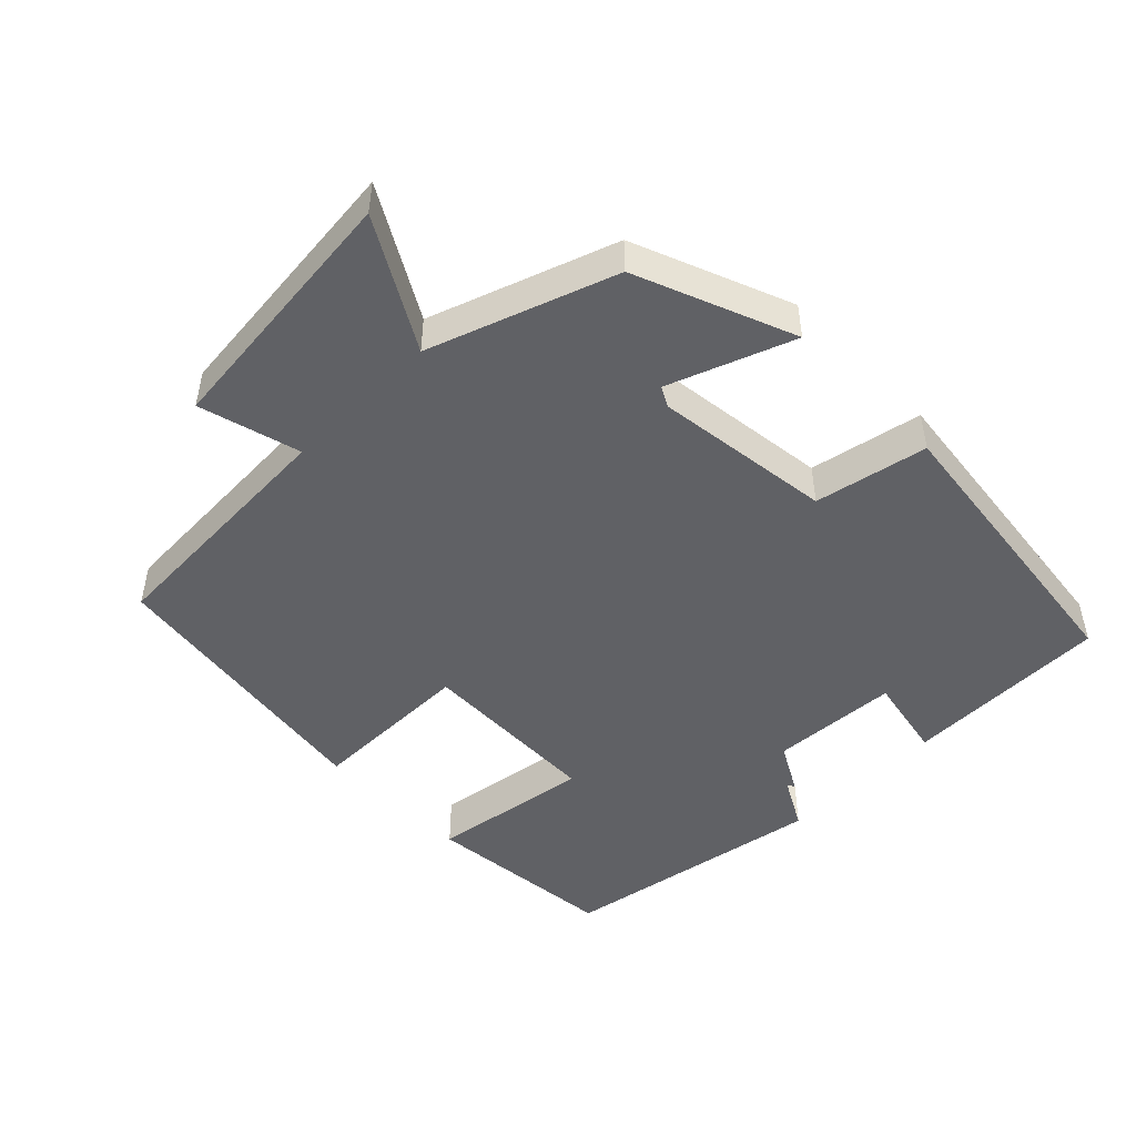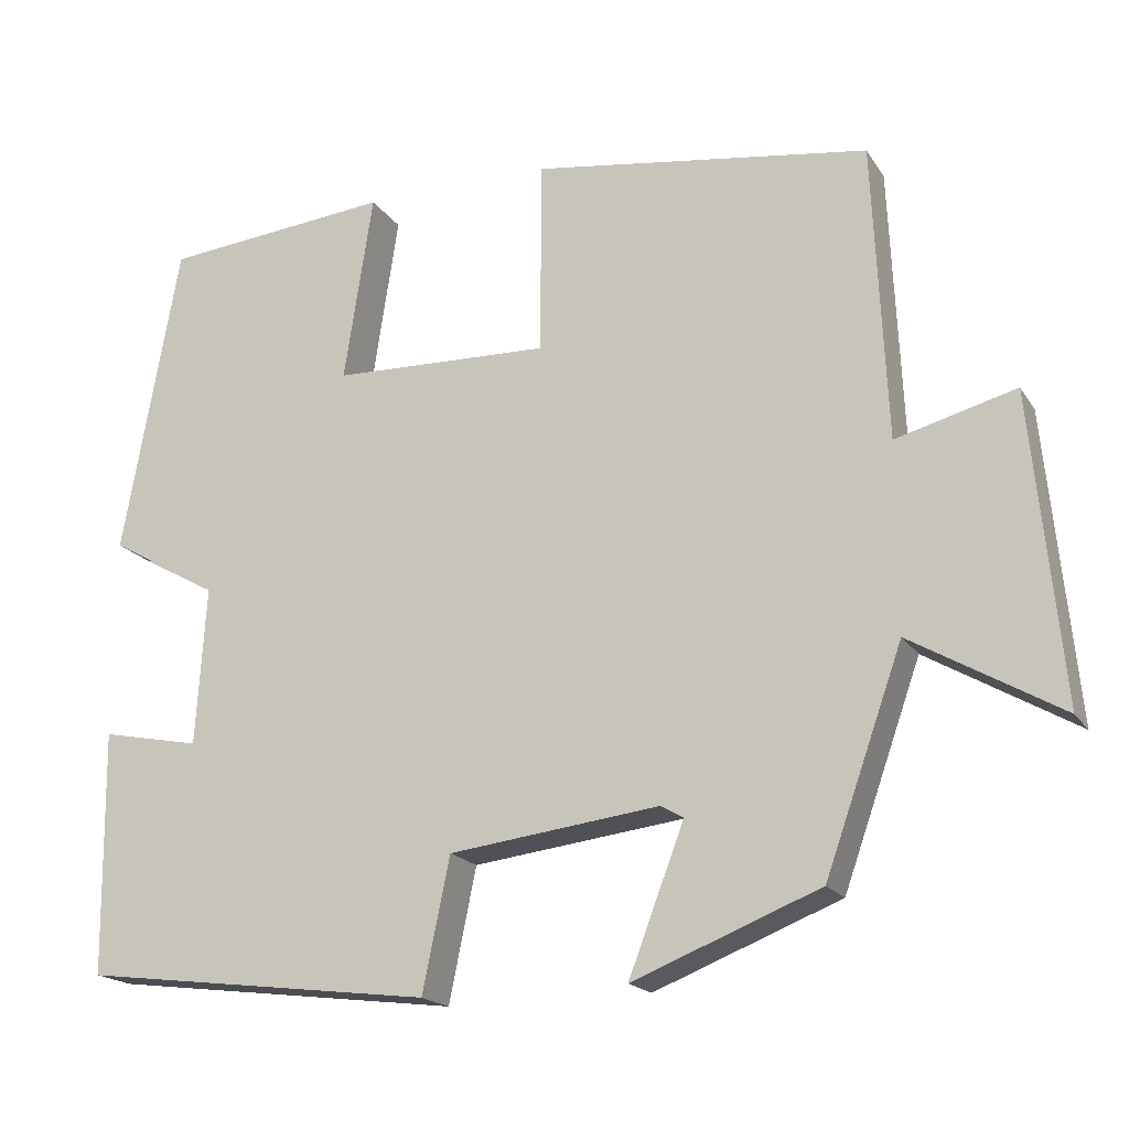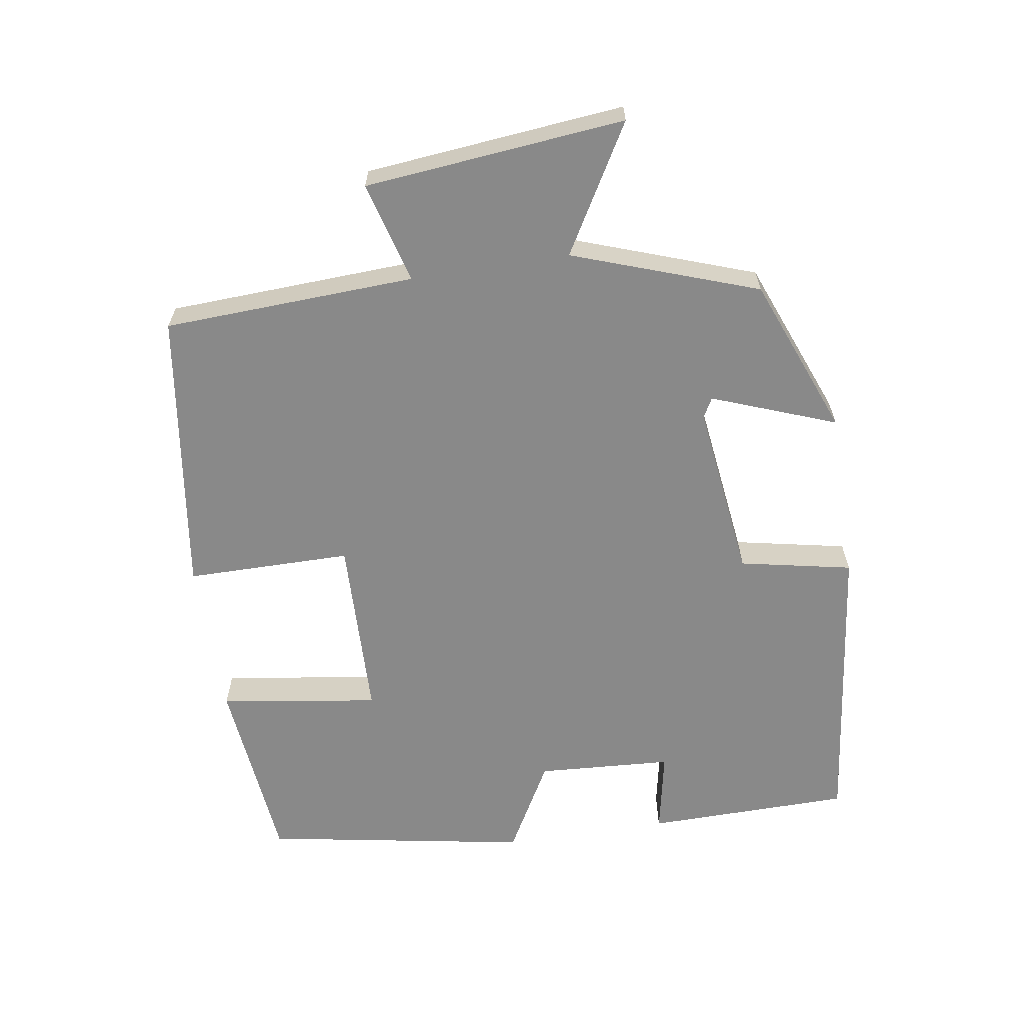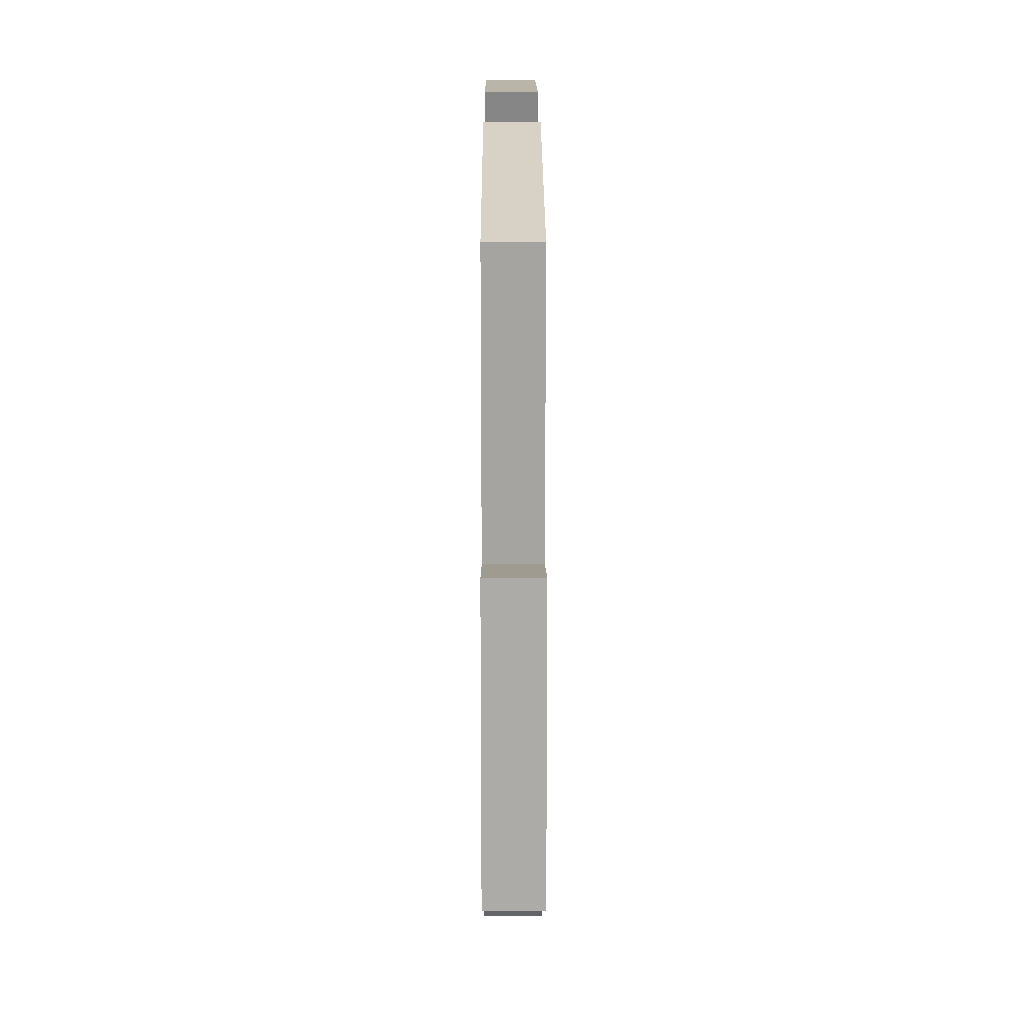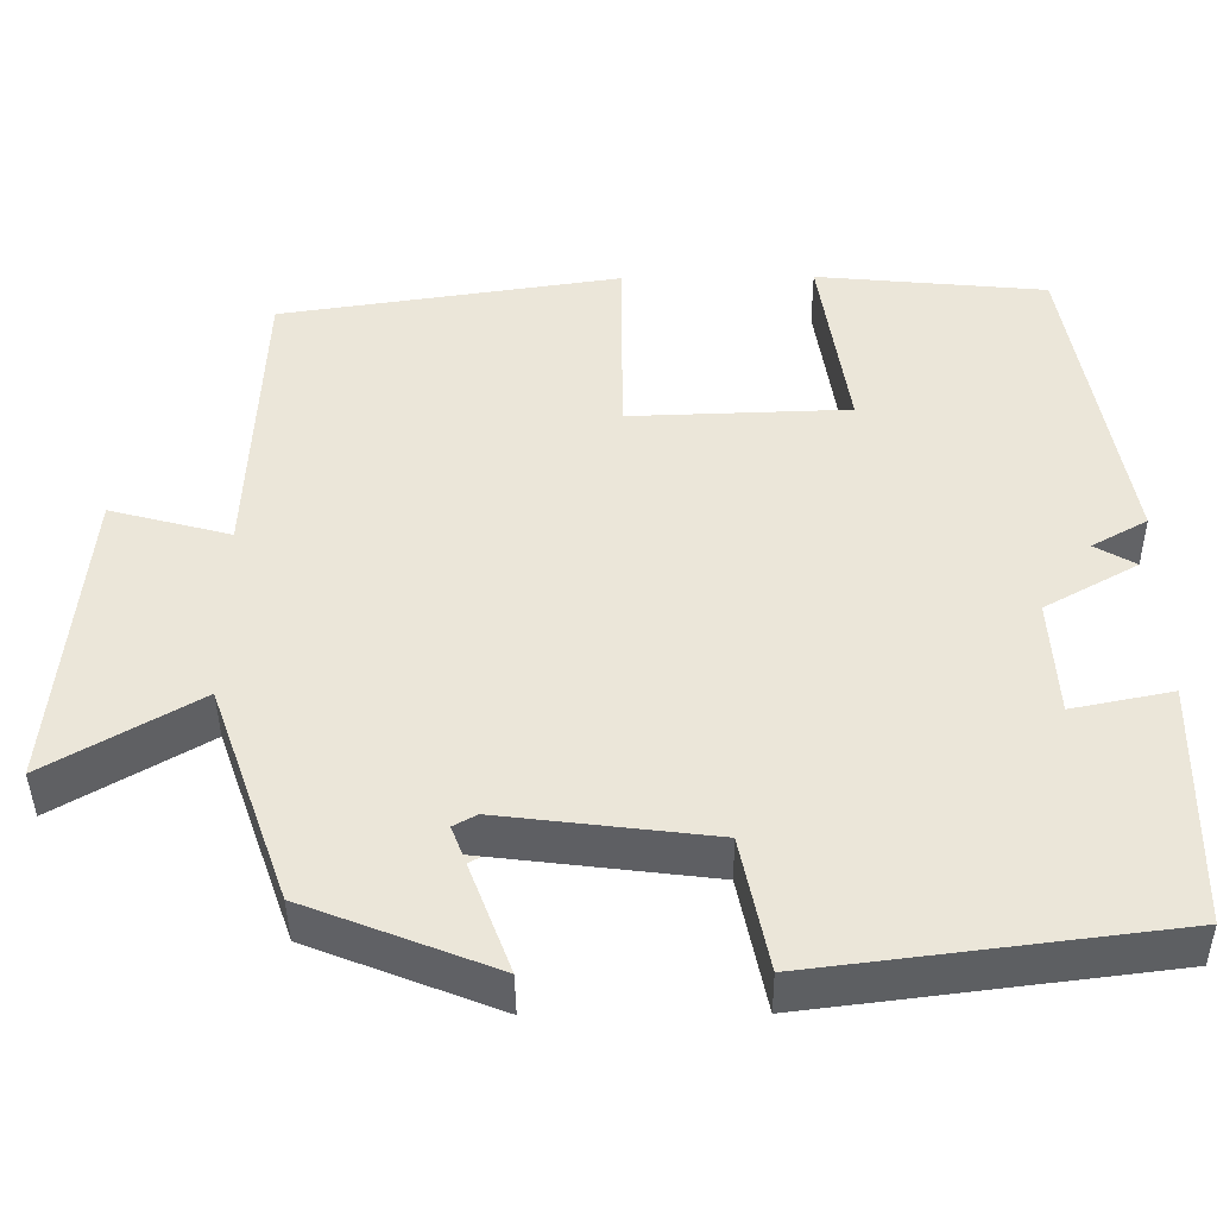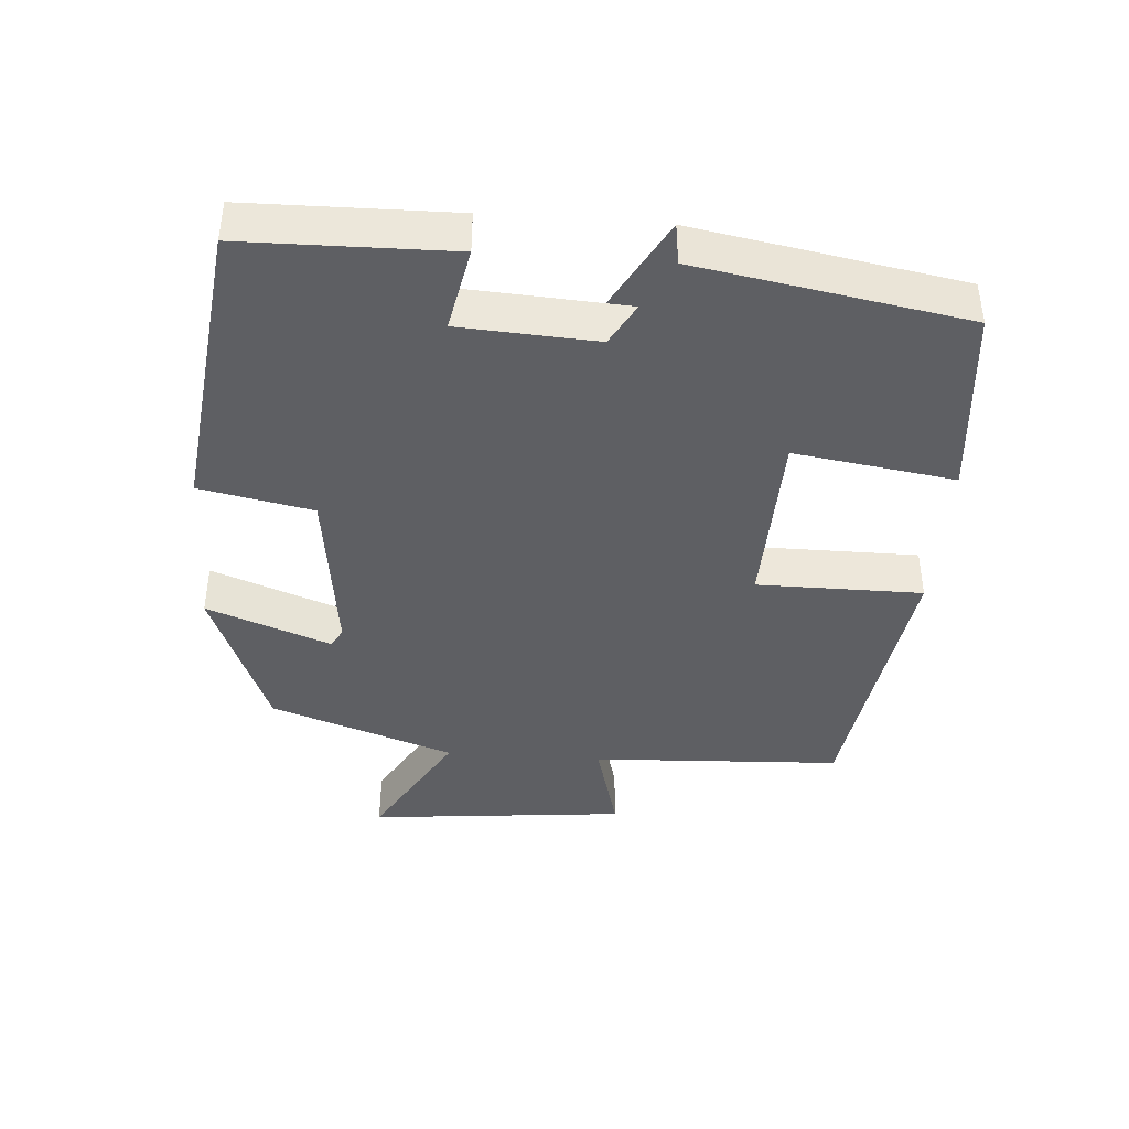
<metadata>
{"format":"obj","ext":"obj","renderer":"f3d","projection":"perspective","resolution":1024,"background":"white","views":[{"elev":-48.3,"azim":134.8,"up":"+Y"},{"elev":-18.5,"azim":23.1,"up":"+Z"},{"elev":-63.0,"azim":99.0,"up":"+Y"},{"elev":19.2,"azim":89.8,"up":"+Z"},{"elev":-42.1,"azim":-179.4,"up":"+Z"},{"elev":-40.9,"azim":-94.1,"up":"+Y"}]}
</metadata>
<code>
v 0.406 0.07 -0.411
v 0.18 0.07 -0.5
v 0.255 0.07 -0.303
v -0.035 0.07 -0.339
v -0.068 0.07 -0.5
v -0.496 0.07 -0.447
v -0.5 0.07 -0.152
v -0.38 0.07 -0.176
v -0.358 0.07 0.174
v -0.5 0.07 0.092
v -0.432 0.07 0.473
v -0.155 0.07 0.5
v -0.19 0.07 0.271
v 0.074 0.07 0.263
v 0.075 0.07 0.5
v 0.484 0.07 0.441
v 0.5 0.07 0.081
v 0.645 0.07 0.12
v 0.681 0.07 -0.252
v 0.5 0.07 -0.147
v 0.406 0 -0.411
v 0.18 0 -0.5
v 0.255 0 -0.303
v -0.035 0 -0.339
v -0.068 0 -0.5
v -0.496 0 -0.447
v -0.5 0 -0.152
v -0.38 0 -0.176
v -0.358 0 0.174
v -0.5 0 0.092
v -0.432 0 0.473
v -0.155 0 0.5
v -0.19 0 0.271
v 0.074 0 0.263
v 0.075 0 0.5
v 0.484 0 0.441
v 0.5 0 0.081
v 0.645 0 0.12
v 0.681 0 -0.252
v 0.5 0 -0.147
f 17 18 19 20
f 17 20 1
f 16 17 1
f 15 16 1
f 14 15 1
f 13 14 1
f 10 11 12 13
f 6 7 8
f 5 6 8
f 4 5 8
f 3 4 8 9
f 1 2 3
f 1 3 9
f 10 13 1
f 10 9 1
f 40 39 38 37
f 21 40 37
f 21 37 36
f 21 36 35
f 21 35 34
f 21 34 33
f 33 32 31 30
f 28 27 26
f 28 26 25
f 28 25 24
f 29 28 24 23
f 23 22 21
f 29 23 21
f 21 33 30
f 21 29 30
f 1 21 22 2
f 2 22 23 3
f 3 23 24 4
f 4 24 25 5
f 5 25 26 6
f 6 26 27 7
f 7 27 28 8
f 8 28 29 9
f 9 29 30 10
f 10 30 31 11
f 11 31 32 12
f 12 32 33 13
f 13 33 34 14
f 14 34 35 15
f 15 35 36 16
f 16 36 37 17
f 17 37 38 18
f 18 38 39 19
f 19 39 40 20
f 20 40 21 1

</code>
